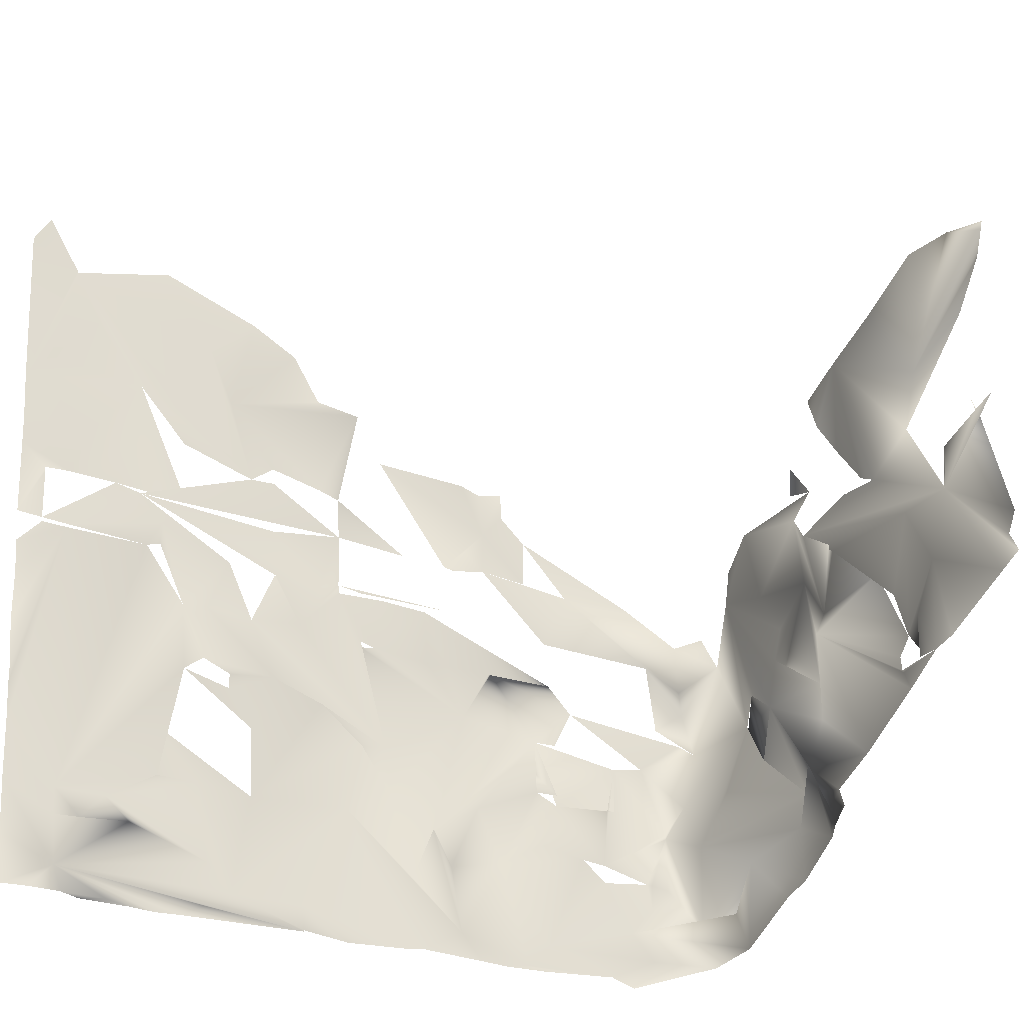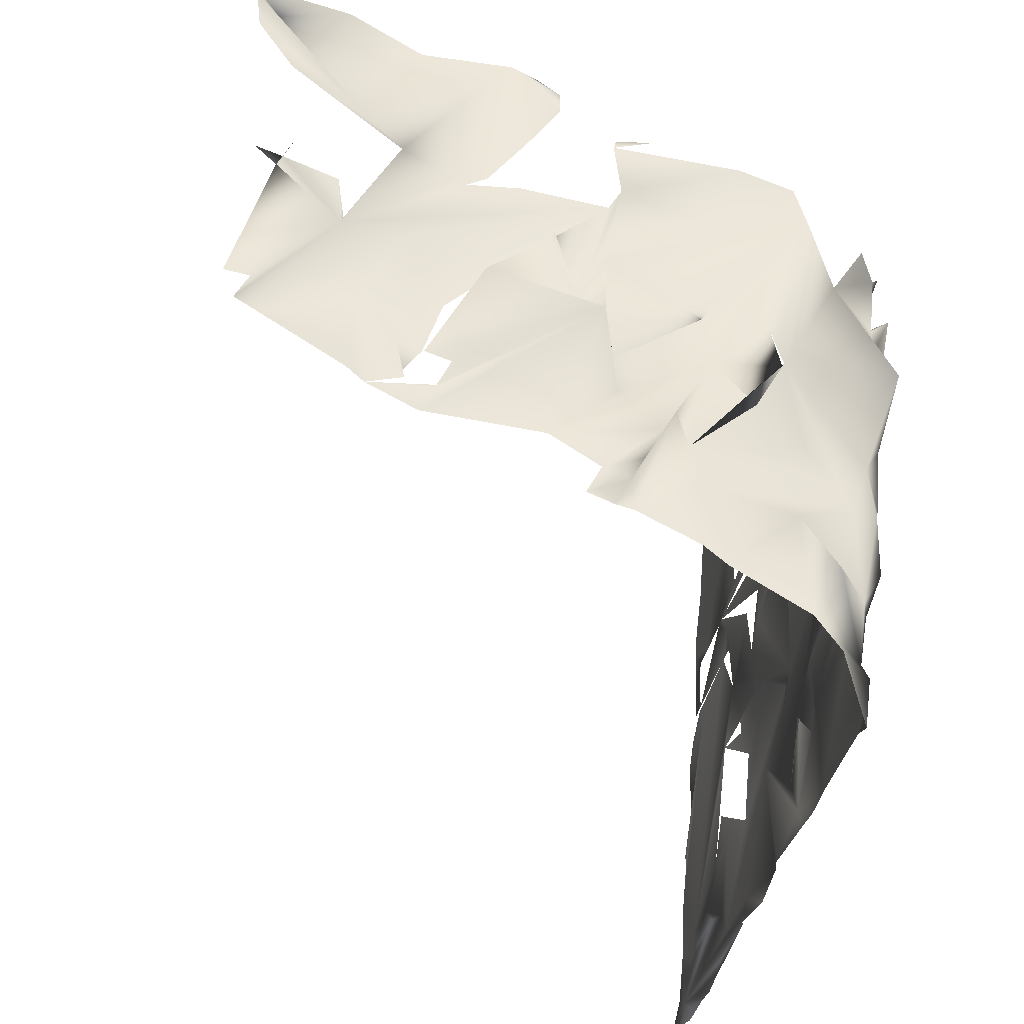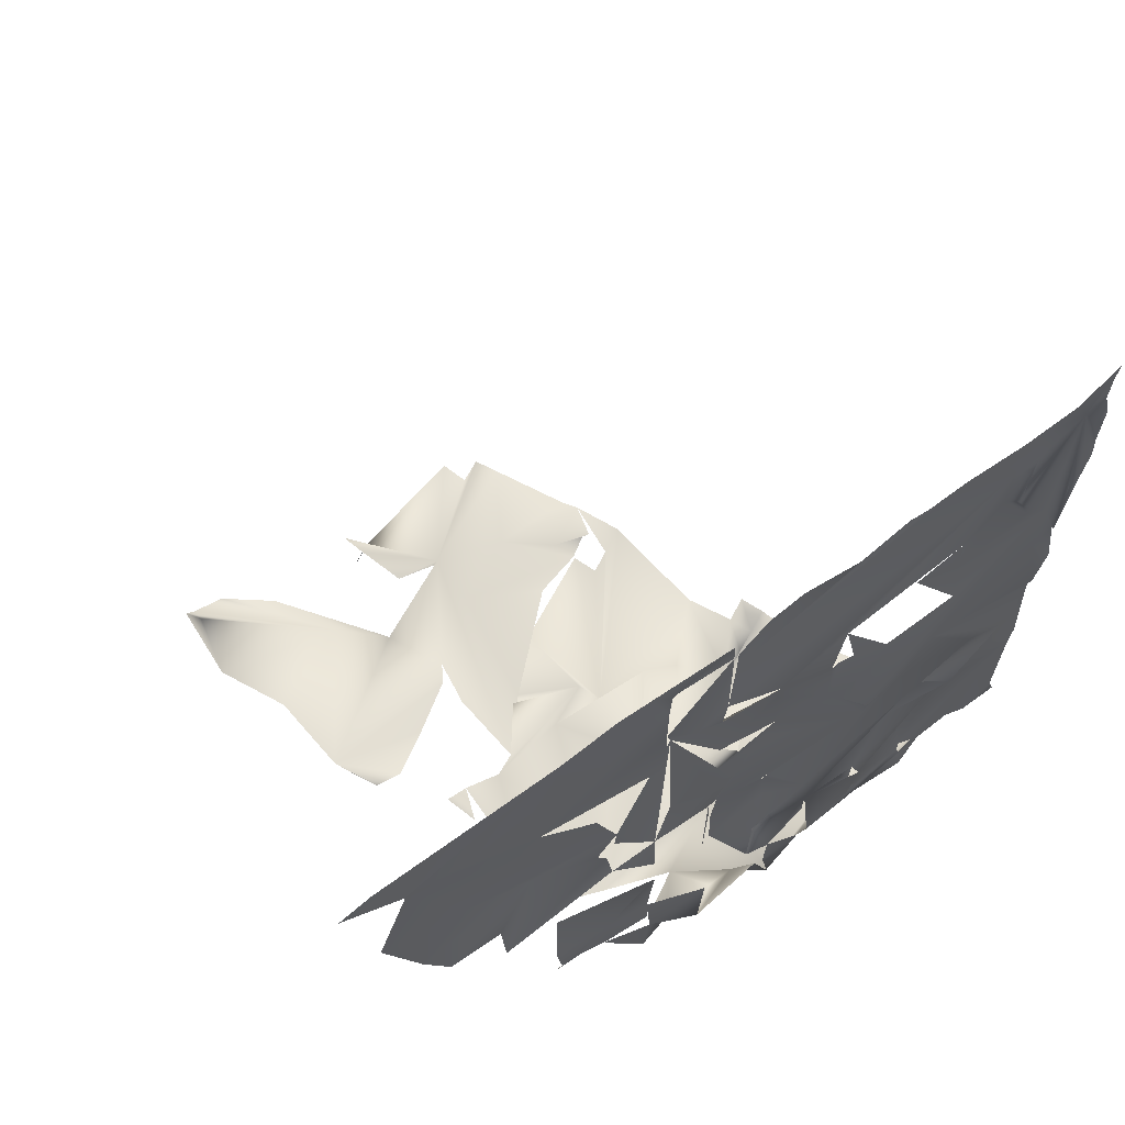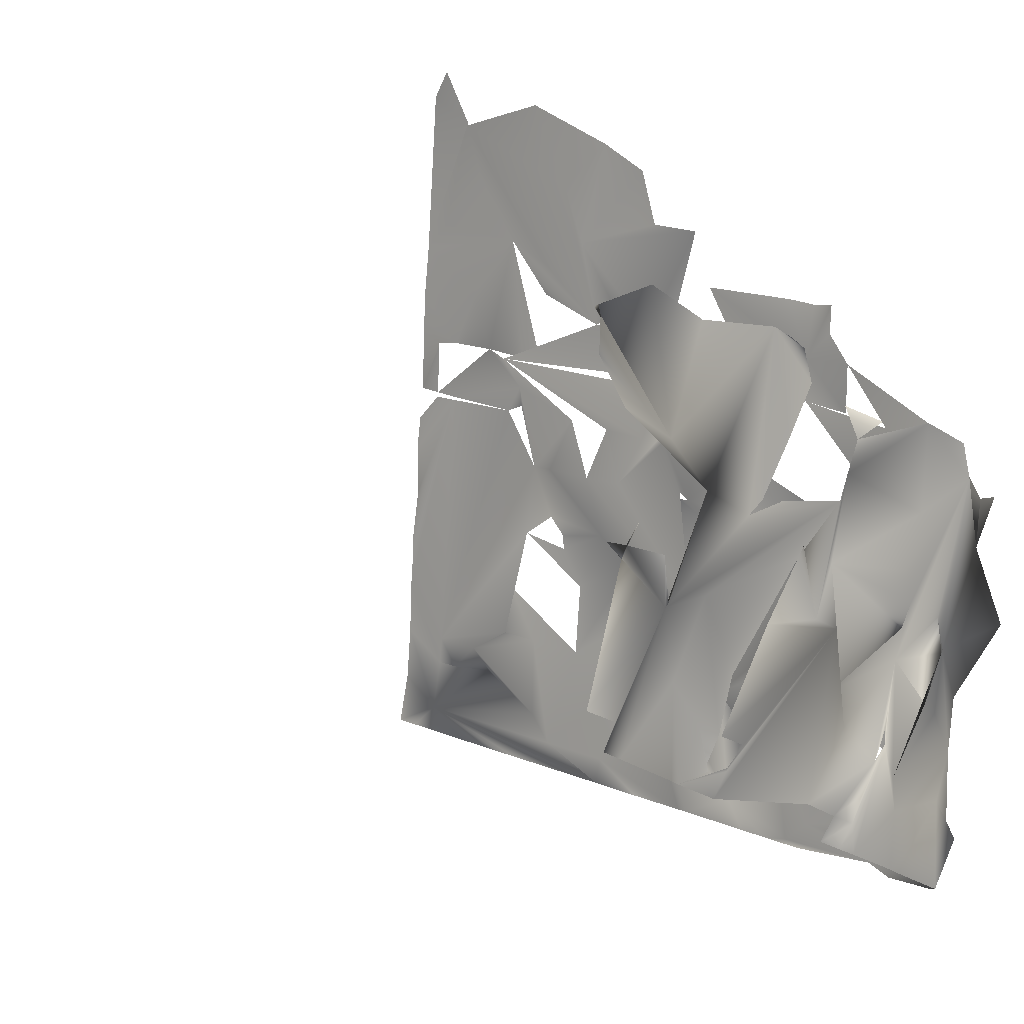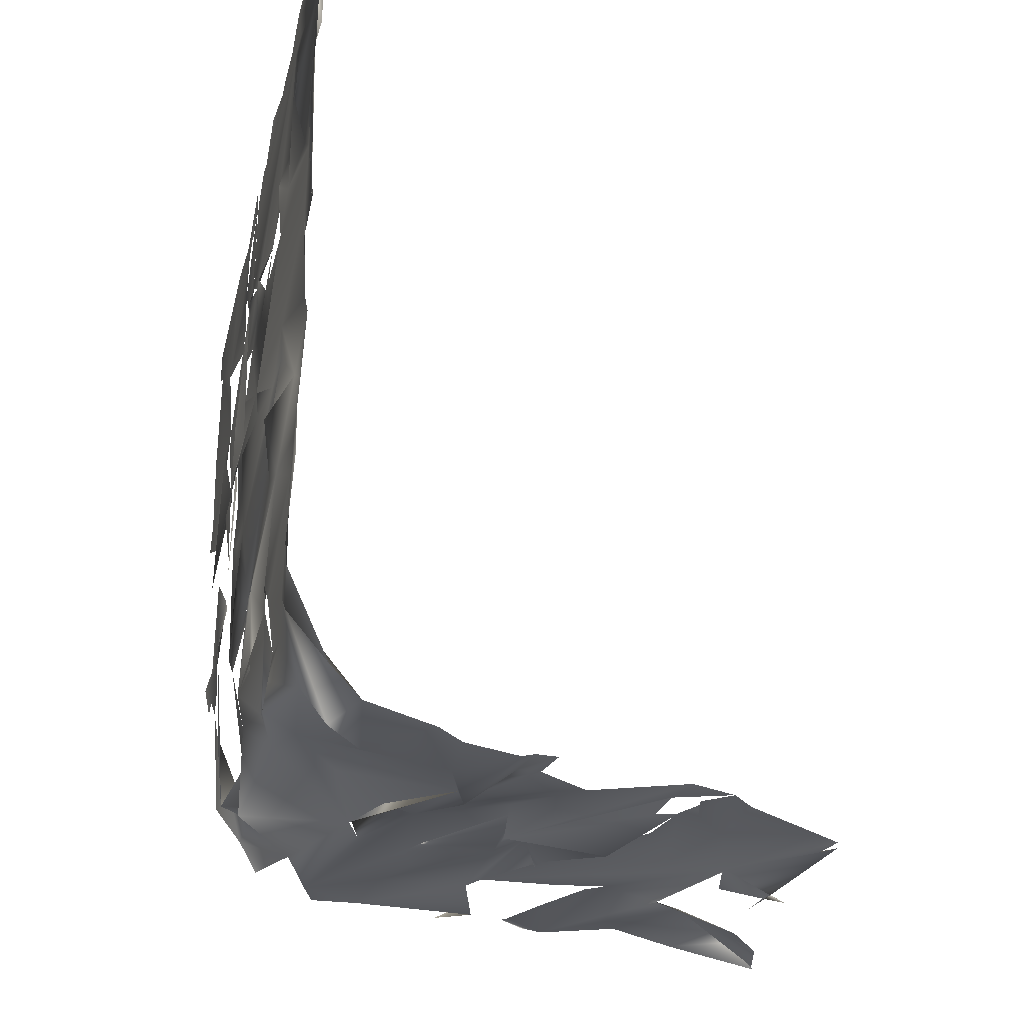
<metadata>
{"format":"obj","ext":"obj","renderer":"f3d","projection":"perspective","resolution":1024,"background":"white","views":[{"elev":-26.3,"azim":-121.2,"up":"+Z"},{"elev":-33.6,"azim":-10.0,"up":"+Z"},{"elev":66.0,"azim":58.7,"up":"+Y"},{"elev":15.3,"azim":-47.1,"up":"+Z"},{"elev":-31.1,"azim":171.9,"up":"+Y"}]}
</metadata>
<code>
o Object.1
v -1.851 0.006727 3.582
v -1.847 0.05969 3.671
v -1.85 -0.153 3.629
v -1.849 0.006758 3.587
v -1.847 0.006961 3.626
v -1.847 0.08696 3.625
v -1.884 -0.1953 3.2
v -1.885 -0.1553 3.198
v -1.867 -0.1947 3.311
v -1.868 -0.1944 3.364
v -1.865 -0.1143 3.396
v -1.883 -0.0753 3.201
v -1.877 -0.03482 3.293
v -1.858 -0.03374 3.494
v -1.883 0.004703 3.201
v -1.886 0.04467 3.197
v -1.865 0.0458 3.406
v -1.883 0.08486 3.232
v -1.887 0.04463 3.189
v -1.881 0.08509 3.277
v -1.869 0.08556 3.362
v -1.917 -0.1969 2.897
v -1.898 -0.1963 3.013
v -1.887 -0.1558 3.113
v -1.891 -0.1556 3.146
v -1.893 -0.1308 3.102
v -1.898 0.003699 3.012
v -1.892 0.004164 3.1
v -1.891 0.004193 3.105
v -1.892 0.04416 3.099
v -1.89 0.04421 3.107
v -1.905 0.08322 2.92
v -1.905 0.08362 3
v -1.896 0.08393 3.056
v -1.889 0.08422 3.109
v -1.919 0.08276 2.839
v -1.889 -0.1154 3.191
v -1.953 -0.1991 2.493
v -1.951 -0.1591 2.491
v -1.931 -0.1579 2.71
v -1.931 -0.1579 2.71
v -1.918 -0.1575 2.794
v -1.954 -0.1191 2.492
v -1.931 -0.1183 2.629
v -1.96 -0.07911 2.496
v -1.93 -0.07817 2.662
v -1.954 -0.03911 2.492
v -1.936 -0.0384 2.62
v -1.952 0.001124 2.536
v -1.961 -0.009113 2.495
v -1.934 0.001599 2.618
v -1.93 0.001833 2.662
v -1.961 0.04089 2.495
v -1.959 0.08089 2.494
v -1.939 0.08136 2.574
v -1.93 0.08183 2.661
v -1.926 0.08229 2.751
v -1.919 0.08263 2.813
v -1.854 -0.3133 3.577
v -1.854 -0.3133 3.586
v -1.88 -0.4753 3.206
v -1.874 -0.4749 3.277
v -1.86 -0.514 3.453
v -1.858 -0.5137 3.498
v -1.883 -0.4349 3.282
v -1.867 -0.434 3.457
v -1.875 -0.3549 3.276
v -1.87 -0.3547 3.305
v -1.873 -0.3149 3.275
v -1.866 -0.2742 3.409
v -1.864 -0.2337 3.499
v -1.852 -0.3935 3.54
v -1.85 -0.3535 3.538
v -1.892 -0.5163 3.012
v -1.892 -0.5162 3.023
v -1.888 -0.4758 3.101
v -1.888 -0.5158 3.11
v -1.885 -0.4757 3.116
v -1.893 -0.4358 3.101
v -1.908 -0.3963 3.02
v -1.904 -0.3568 2.92
v -1.892 -0.3583 3.103
v -1.892 -0.3558 3.103
v -1.912 -0.2769 2.906
v -1.897 -0.3163 3.013
v -1.89 -0.2758 3.107
v -1.898 -0.2367 2.93
v -1.902 -0.2363 3.015
v -1.906 -0.5172 2.835
v -1.917 -0.437 2.887
v -1.911 -0.277 2.883
v -1.879 -0.3554 3.187
v -1.888 -0.2354 3.191
v -1.952 -0.4791 2.494
v -1.934 -0.4779 2.714
v -1.961 -0.3991 2.499
v -1.953 -0.3989 2.54
v -1.959 -0.3991 2.497
v -1.924 -0.3179 2.707
v -1.953 -0.2789 2.539
v -1.92 -0.2775 2.796
v -1.95 -0.239 2.514
v -1.949 -0.2386 2.582
v -1.913 -0.3173 2.824
v -1.931 -0.2254 2.71
v -1.88 -0.8353 3.205
v -1.879 -0.8349 3.282
v -1.873 -0.7947 3.324
v -1.877 -0.7552 3.211
v -1.877 -0.7549 3.281
v -1.871 -0.7944 3.369
v -1.862 -0.7544 3.364
v -1.882 -0.7151 3.237
v -1.871 -0.7144 3.369
v -1.884 -0.6753 3.198
v -1.887 -0.6929 3.194
v -1.873 -0.7142 3.416
v -1.871 -0.6742 3.414
v -1.867 -0.6343 3.392
v -1.883 -0.5953 3.2
v -1.862 -0.634 3.455
v -1.871 -0.5544 3.368
v -1.913 -0.8369 2.902
v -1.897 -0.7563 3.013
v -1.896 -0.7613 3.015
v -1.9 -0.7068 2.926
v -1.894 -0.6763 3.014
v -1.884 -0.6757 3.117
v -1.901 -0.6364 3.006
v -1.889 -0.6358 3.103
v -1.892 -0.5558 3.104
v -1.918 -0.8372 2.844
v -1.91 -0.5572 2.838
v -1.896 -0.5388 3.014
v -1.906 -0.5172 2.835
v -1.953 -0.8389 2.543
v -1.954 -0.7991 2.506
v -1.958 -0.8266 2.499
v -1.935 -0.8379 2.717
v -1.956 -0.7591 2.498
v -1.938 -0.7582 2.672
v -1.931 -0.7177 2.759
v -1.952 -0.6789 2.541
v -1.958 -0.7116 2.499
v -1.916 -0.6781 2.659
v -1.927 -0.6379 2.711
v -1.929 -0.6379 2.712
v -1.963 -0.5991 2.501
v -1.958 -0.6166 2.498
v -1.934 -0.5984 2.622
v -1.959 -0.5791 2.498
v -1.927 -0.5577 2.756
v -1.918 -0.8374 2.813
v -1.903 -1.035 3.251
v -1.892 -1.035 3.199
v -1.875 -0.8747 3.326
v -2.162 -1.157 3.031
v -2.092 -1.157 2.992
v -2.092 -1.157 2.992
v -2.076 -1.157 2.939
v -1.92 -1.157 2.94
v -1.929 -1.117 2.945
v -1.942 -1.117 2.998
v -1.999 -1.156 3.076
v -1.938 -1.116 3.042
v -1.955 -1.156 3.144
v -1.929 -1.116 3.129
v -2.044 -1.156 3.24
v -1.958 -1.156 3.148
v -1.94 -1.128 3.181
v -1.921 -1.077 2.969
v -1.897 -1.076 3.093
v -1.933 -1.116 3.177
v -1.919 -1.044 2.893
v -1.899 -0.9165 2.973
v -1.912 -0.8769 2.905
v -1.893 -0.8763 3.015
v -1.894 -0.8763 3.018
v -1.882 -0.8758 3.1
v -1.908 -0.997 2.886
v -1.886 -0.9154 3.195
v -2.378 -1.117 3.136
v -2.371 -1.12 3.149
v -2.37 -1.117 3.151
v -2.18 -1.157 3.081
v -2.297 -1.124 3.199
v -2.277 -1.122 3.234
v -2.138 -1.151 3.155
v -2.281 -1.116 3.328
v -2.292 -1.146 3.289
v -2.238 -1.149 3.304
v -2.114 -1.141 3.279
v -2.301 -1.117 3.11
v -2.419 -1.117 3.222
v -2.422 -1.117 3.221
v -2.342 -1.117 3.282
v -2.34 -1.116 3.367
v -2.184 -1.157 2.998
v -2.58 -1.118 3.267
v -2.491 -1.118 3.217
v -2.63 -1.097 3.341
v -2.462 -1.117 3.232
v -2.551 -1.081 3.481
v -2.497 -1.081 3.496
v -2.427 -1.104 3.456
v -2.392 -1.106 3.437
v -2.357 -1.101 3.417
v -2.621 -1.076 3.52
v -2.548 -1.076 3.487
v -2.562 -1.076 3.533
v -2.503 -1.076 3.499
v -2.401 -1.119 3.258
v -2.36 -1.116 3.372
v -2.406 -1.117 3.307
v -2.784 -1.11 3.475
v -2.734 -1.11 3.401
v -2.791 -1.117 3.524
v -2.794 -1.117 3.538
v -2.756 -1.077 3.525
v -2.78 -1.097 3.564
v -2.656 -1.084 3.54
v -2.061 -1.154 2.56
v -2.015 -1.119 2.534
v -2.021 -1.159 2.63
v -1.982 -1.119 2.607
v -1.943 -1.078 2.677
v -1.941 -1.078 2.767
v -1.957 -1.039 2.546
v -1.954 -1.038 2.637
v -1.948 -1.043 2.679
v -1.939 -1.078 2.775
v -1.953 -0.9991 2.498
v -1.952 -0.9986 2.59
v -1.948 -1.033 2.679
v -1.951 -0.959 2.511
v -1.937 -0.9582 2.673
v -1.934 -0.958 2.703
v -1.924 -0.9725 2.803
v -1.932 -0.918 2.707
v -1.915 -0.8775 2.798
v -1.958 -0.8591 2.5
v -2.339 -1.142 2.718
v -2.305 -1.149 2.698
v -2.285 -1.157 2.733
v -2.32 -1.149 2.753
v -2.283 -1.159 2.686
v -2.165 -1.157 2.619
v -2.265 -1.156 2.768
v -2.071 -1.156 2.704
v -2.239 -1.159 2.813
v -2.216 -1.158 2.855
v -2.047 -1.13 2.828
v -2.167 -1.138 2.942
v -2.117 -1.158 2.868
v -1.958 -1.105 2.823
v -1.986 -1.118 2.748
v -2.079 -1.157 2.935
v -1.921 -0.9974 2.807
v -1.917 -0.8774 2.816
v -2.409 -1.147 2.757
v -2.389 -1.154 2.792
v -2.526 -1.119 2.875
v -2.509 -1.132 2.906
v -2.544 -1.122 2.925
v -2.295 -1.143 2.877
v -2.52 -1.119 3.003
v -2.311 -1.131 2.931
v -2.465 -1.133 3.064
v -2.341 -1.123 3.04
v -2.306 -1.133 3.02
v -2.568 -1.119 2.882
v -2.57 -1.119 2.894
v -2.618 -1.11 2.875
v -2.548 -1.115 2.836
v -2.529 -1.119 2.871
v -2.546 -1.119 2.926
v -2.579 -1.112 2.945
v -2.792 -1.13 2.974
v -2.757 -1.127 2.954
v -2.772 -1.132 3.009
v -2.804 -1.119 3.196
v -2.748 -1.118 3.213
v -2.778 -1.118 3.242
v -2.74 -1.118 3.229
v -2.724 -1.126 3.257
v -2.807 -1.115 3.028
v -2.629 -1.107 3.019
v -2.659 -1.116 3.128
v -2.655 -1.119 3.135
v -2.661 -1.118 3.175
v -2.569 -1.111 3.123
v -2.664 -1.118 3.2
v -2.644 -1.12 2.89
v -2.619 -1.123 3.198
v -2.672 -1.118 3.268
v -2.815 -1.119 3.217
v -2.774 -1.12 3.331
v -2.092 -1.157 2.992
v -1.968 -1.162 2.967
v -2.029 -1.158 3.185
v -1.959 -1.161 3.146
v -2.177 -1.159 3.086
v -2.2 -1.167 2.639
v -2.195 -1.166 2.728
v -2.211 -1.171 2.783
v -2.226 -1.166 2.837
v -2.117 -1.158 2.868
v -2.021 -1.159 2.63
f 1 4 21
f 21 4 6
f 4 2 6
f 9 69 11
f 11 69 10
f 11 8 7
f 11 10 1
f 12 8 11
f 12 11 13
f 14 11 1
f 12 13 15
f 11 14 17
f 35 16 18
f 16 35 19
f 18 16 15
f 20 18 15
f 13 20 15
f 21 20 13
f 11 17 21
f 11 21 13
f 17 14 1
f 21 17 1
f 24 23 25
f 26 52 23
f 26 24 25
f 28 52 26
f 29 26 25
f 29 25 31
f 28 33 32
f 34 33 28
f 34 28 30
f 22 23 52
f 36 28 32
f 12 25 37
f 31 25 12
f 35 31 19
f 49 39 38
f 49 43 39
f 46 105 40
f 41 105 42
f 49 45 43
f 46 41 52
f 45 47 43
f 44 46 48
f 46 52 48
f 50 45 49
f 50 47 45
f 51 49 44
f 51 48 52
f 48 51 44
f 49 53 50
f 49 54 53
f 55 54 49
f 55 49 56
f 49 51 56
f 56 51 57
f 51 52 57
f 28 57 52
f 28 58 57
f 41 22 52
f 58 28 36
f 120 62 61
f 65 62 63
f 65 63 70
f 70 63 66
f 72 70 66
f 69 61 67
f 70 68 65
f 37 61 69
f 72 59 70
f 68 70 69
f 69 70 71
f 70 59 71
f 71 59 3
f 10 69 1
f 69 71 1
f 1 71 3
f 133 74 75
f 79 78 61
f 80 78 79
f 76 78 80
f 133 76 80
f 76 133 75
f 81 90 133
f 82 80 79
f 83 80 82
f 133 80 85
f 81 133 85
f 85 80 83
f 82 79 37
f 81 85 88
f 88 85 86
f 87 84 81
f 90 81 104
f 99 90 104
f 81 91 104
f 81 84 91
f 22 104 91
f 78 77 128
f 79 61 92
f 37 79 92
f 22 87 23
f 23 87 81
f 23 81 88
f 23 86 25
f 88 86 23
f 25 86 37
f 97 94 151
f 96 94 97
f 99 95 89
f 100 98 96
f 100 96 97
f 97 95 100
f 100 95 99
f 100 49 98
f 105 100 99
f 49 102 98
f 103 49 100
f 103 100 105
f 102 38 98
f 102 49 38
f 44 49 103
f 44 103 46
f 105 46 103
f 105 99 42
f 99 89 90
f 108 110 107
f 106 110 109
f 110 108 111
f 112 110 111
f 113 109 110
f 114 110 112
f 115 116 109
f 115 109 113
f 113 110 115
f 122 110 114
f 115 110 122
f 125 123 175
f 175 178 125
f 125 178 124
f 178 130 124
f 126 123 125
f 124 126 125
f 126 124 127
f 130 127 124
f 127 130 129
f 134 129 130
f 131 134 130
f 126 129 134
f 129 126 127
f 74 126 134
f 133 126 74
f 75 134 76
f 76 134 131
f 90 135 133
f 137 138 235
f 137 235 136
f 142 141 153
f 137 140 138
f 137 136 141
f 148 144 143
f 143 144 140
f 143 140 137
f 141 143 137
f 145 143 141
f 145 141 142
f 145 142 147
f 143 145 146
f 147 146 145
f 95 143 150
f 143 146 150
f 95 151 148
f 95 148 143
f 153 123 142
f 123 147 142
f 95 97 151
f 95 150 152
f 89 95 152
f 153 132 123
f 147 123 126
f 150 147 126
f 152 150 126
f 135 152 133
f 152 126 133
f 106 107 110
f 158 257 253
f 157 300 253
f 300 159 253
f 160 159 300
f 164 161 160
f 300 164 160
f 163 161 164
f 164 165 163
f 167 164 166
f 164 167 165
f 181 165 167
f 174 161 162
f 175 174 162
f 165 172 163
f 172 165 181
f 171 161 163
f 171 163 172
f 231 174 180
f 107 181 155
f 155 181 167
f 179 172 181
f 109 179 181
f 123 176 175
f 269 184 186
f 183 184 269
f 187 193 269
f 193 185 157
f 186 187 269
f 188 193 187
f 185 193 188
f 192 188 187
f 190 192 187
f 189 191 190
f 186 182 291
f 157 198 193
f 185 300 157
f 300 185 188
f 192 300 188
f 168 300 192
f 201 199 216
f 200 186 288
f 200 195 186
f 288 199 200
f 205 199 201
f 205 202 200
f 199 205 200
f 203 205 201
f 207 213 205
f 206 207 205
f 186 195 194
f 214 202 205
f 214 205 213
f 201 216 215
f 217 201 215
f 219 217 218
f 219 201 217
f 219 221 201
f 219 218 221
f 221 203 201
f 224 233 222
f 222 233 223
f 233 224 225
f 233 225 229
f 226 225 227
f 223 233 228
f 227 234 230
f 229 230 234
f 226 230 229
f 229 225 226
f 230 226 227
f 231 237 227
f 228 232 223
f 229 234 236
f 233 229 236
f 237 234 227
f 228 235 232
f 233 136 228
f 136 233 236
f 237 238 240
f 180 238 237
f 235 228 136
f 239 136 236
f 139 237 240
f 239 237 139
f 141 239 139
f 239 141 136
f 141 139 240
f 153 141 240
f 244 243 242
f 245 244 242
f 306 246 244
f 246 243 244
f 247 303 249
f 248 244 245
f 250 248 245
f 306 244 248
f 306 248 250
f 251 250 253
f 305 252 256
f 254 253 257
f 305 254 257
f 247 249 222
f 222 249 224
f 308 249 225
f 249 256 225
f 227 225 256
f 255 231 227
f 256 255 227
f 198 157 267
f 267 157 253
f 257 160 305
f 160 252 305
f 256 160 255
f 252 160 256
f 161 255 160
f 255 161 174
f 255 174 231
f 180 237 231
f 238 258 240
f 240 258 180
f 123 240 180
f 153 259 132
f 259 123 132
f 270 261 274
f 270 262 263
f 265 261 270
f 270 263 264
f 268 270 264
f 269 270 268
f 267 265 270
f 268 182 269
f 272 271 277
f 277 271 273
f 273 275 274
f 270 274 275
f 276 272 277
f 275 273 262
f 262 270 275
f 276 277 287
f 266 276 291
f 276 287 291
f 266 291 182
f 250 245 261
f 265 250 261
f 253 250 265
f 267 253 265
f 269 182 183
f 193 270 269
f 193 267 270
f 193 198 267
f 288 279 278
f 280 288 278
f 288 287 279
f 288 280 286
f 282 284 283
f 285 284 282
f 288 286 282
f 291 287 288
f 288 282 283
f 290 289 288
f 289 199 288
f 288 283 284
f 284 292 288
f 292 290 288
f 186 291 288
f 287 293 279
f 293 287 273
f 273 287 277
f 246 306 304
f 304 303 246
f 303 304 249
f 306 305 304
f 249 304 256
f 305 256 304
f 306 251 253
f 305 306 253
f 307 305 253

</code>
